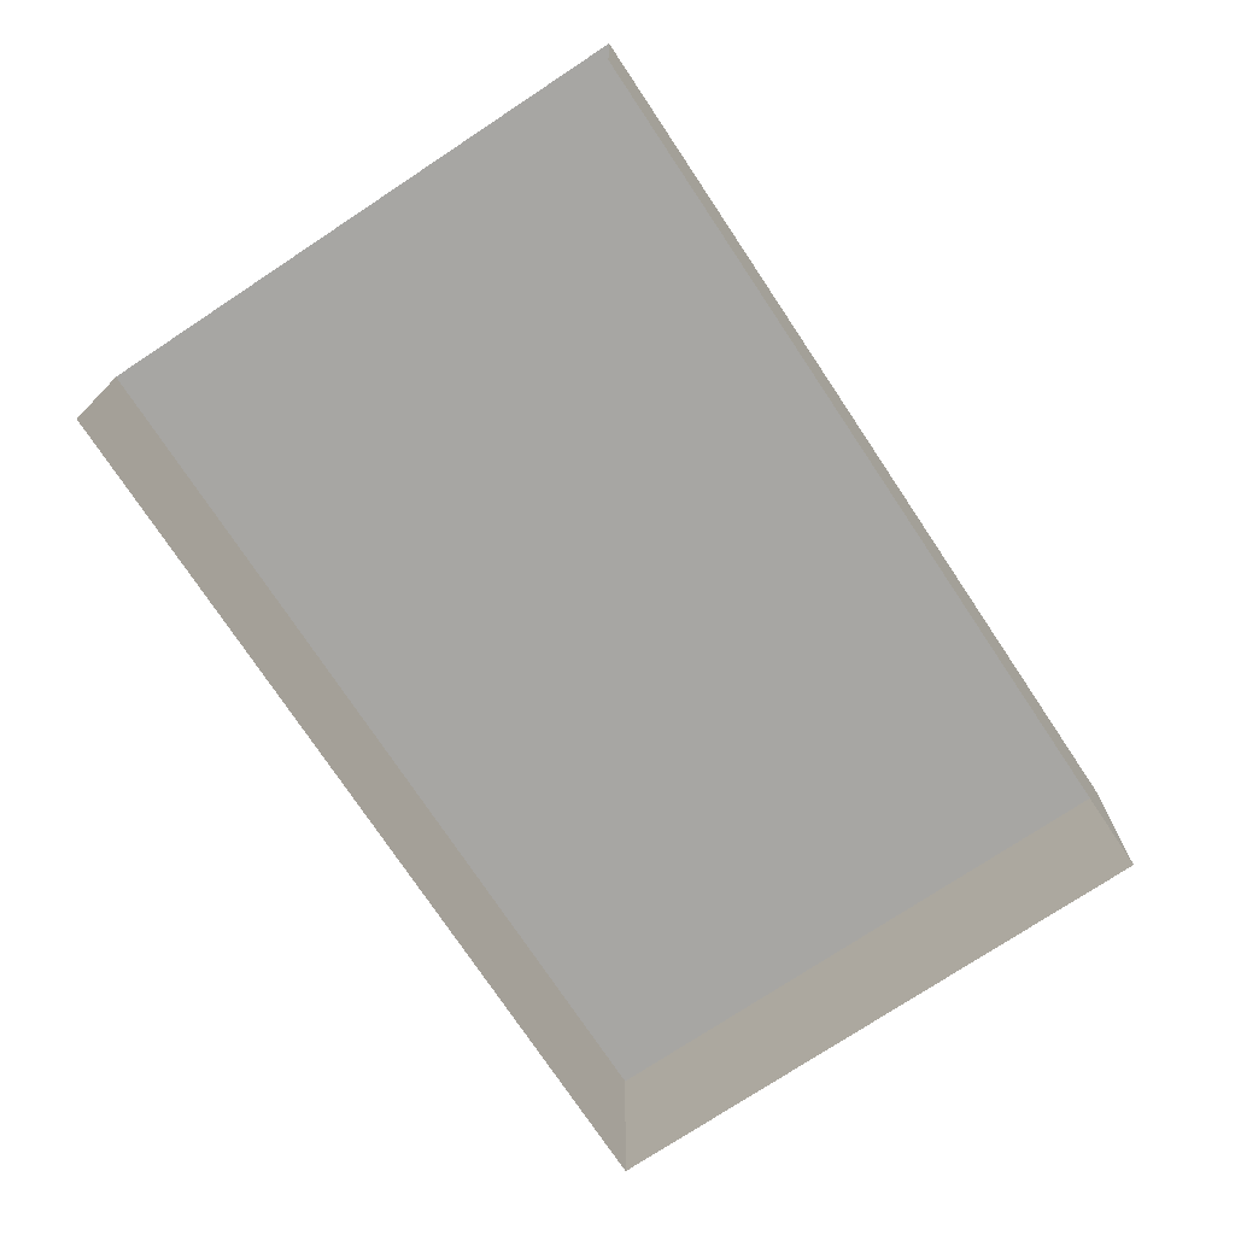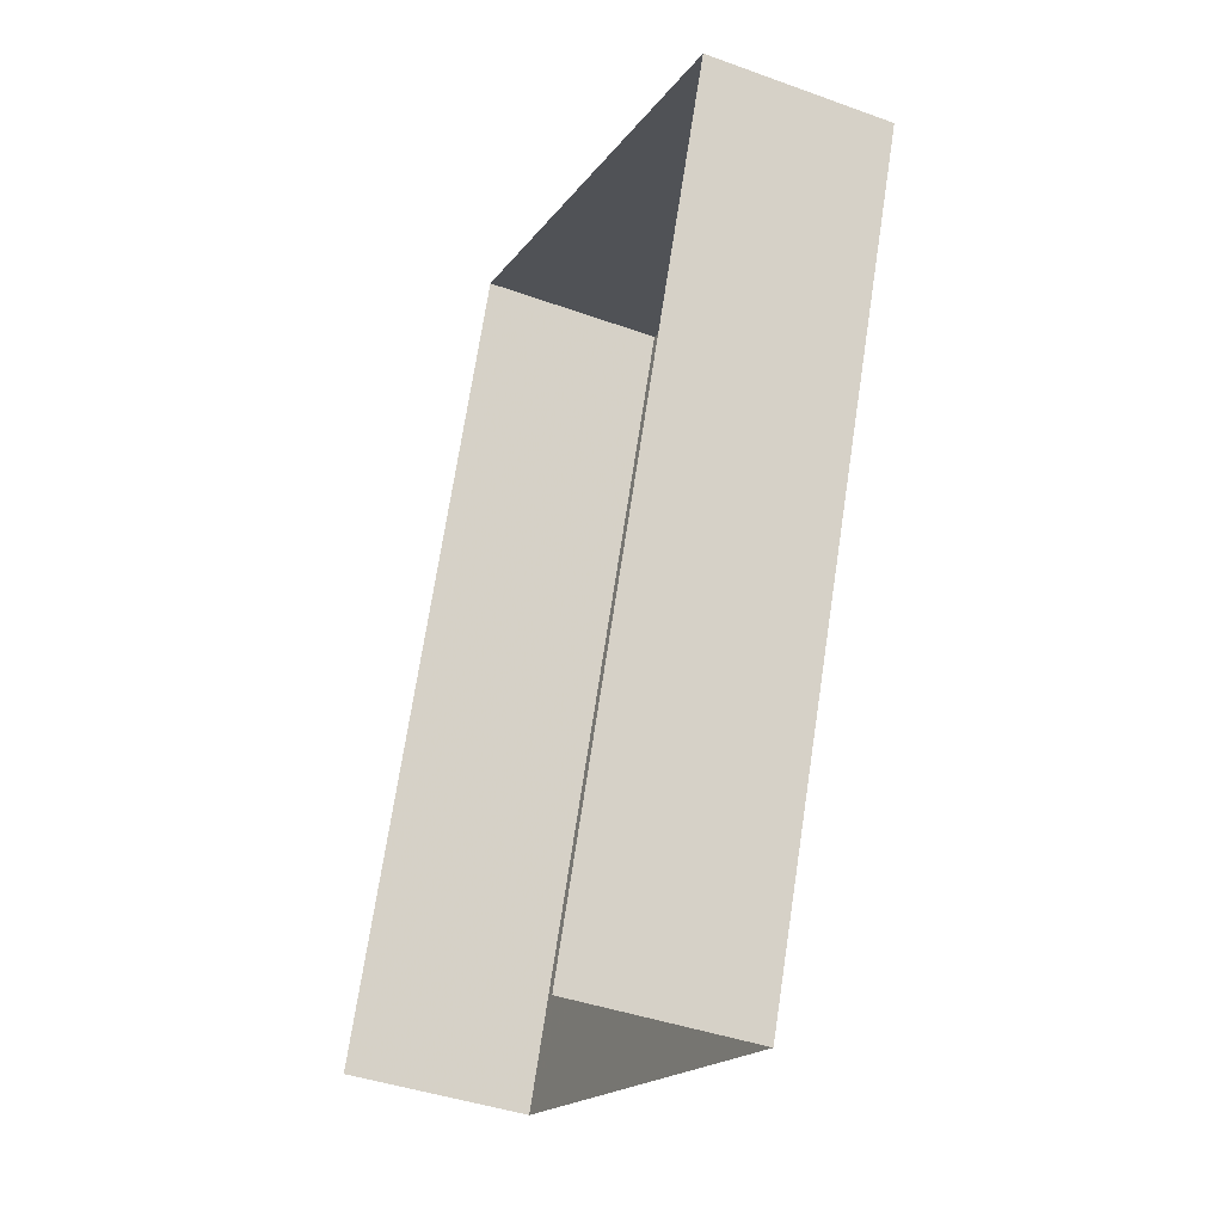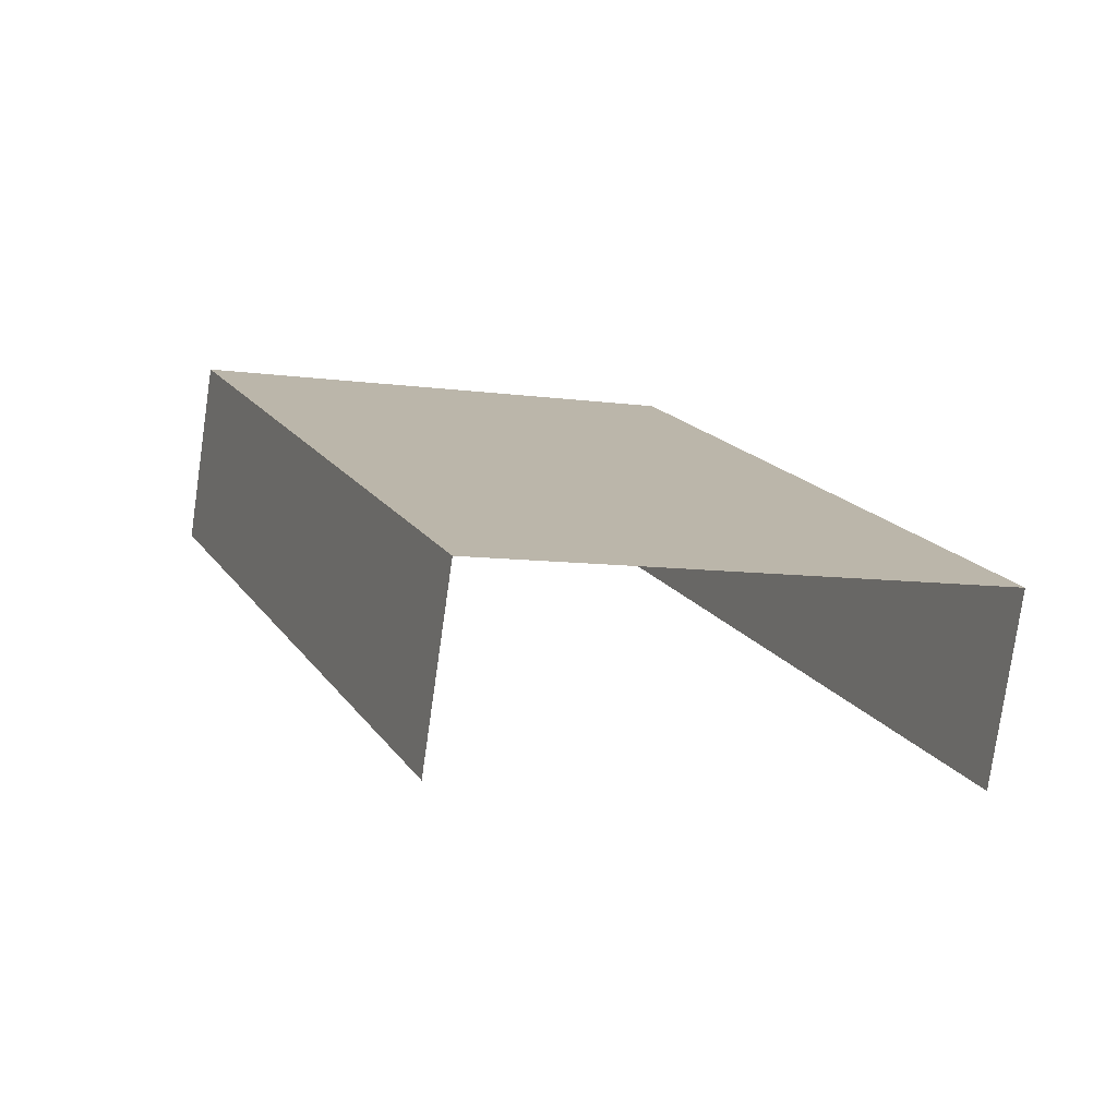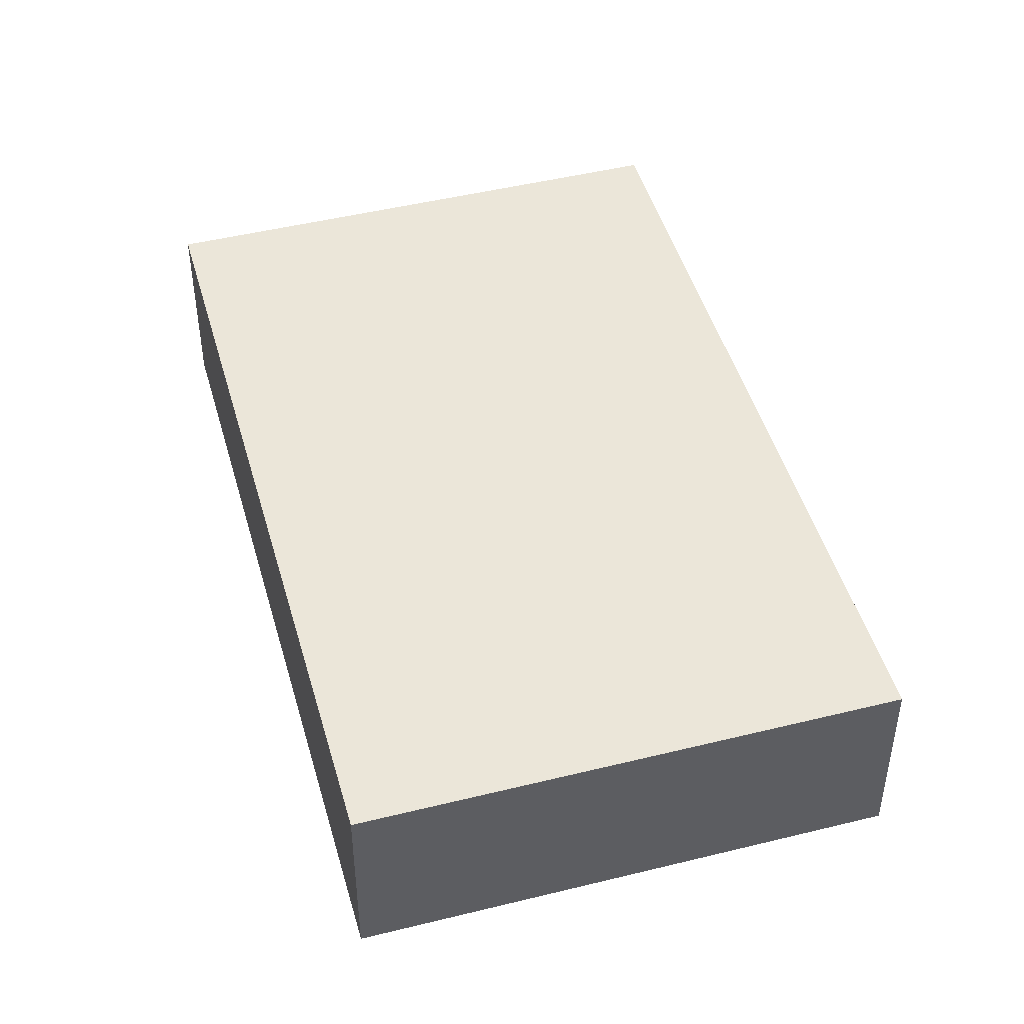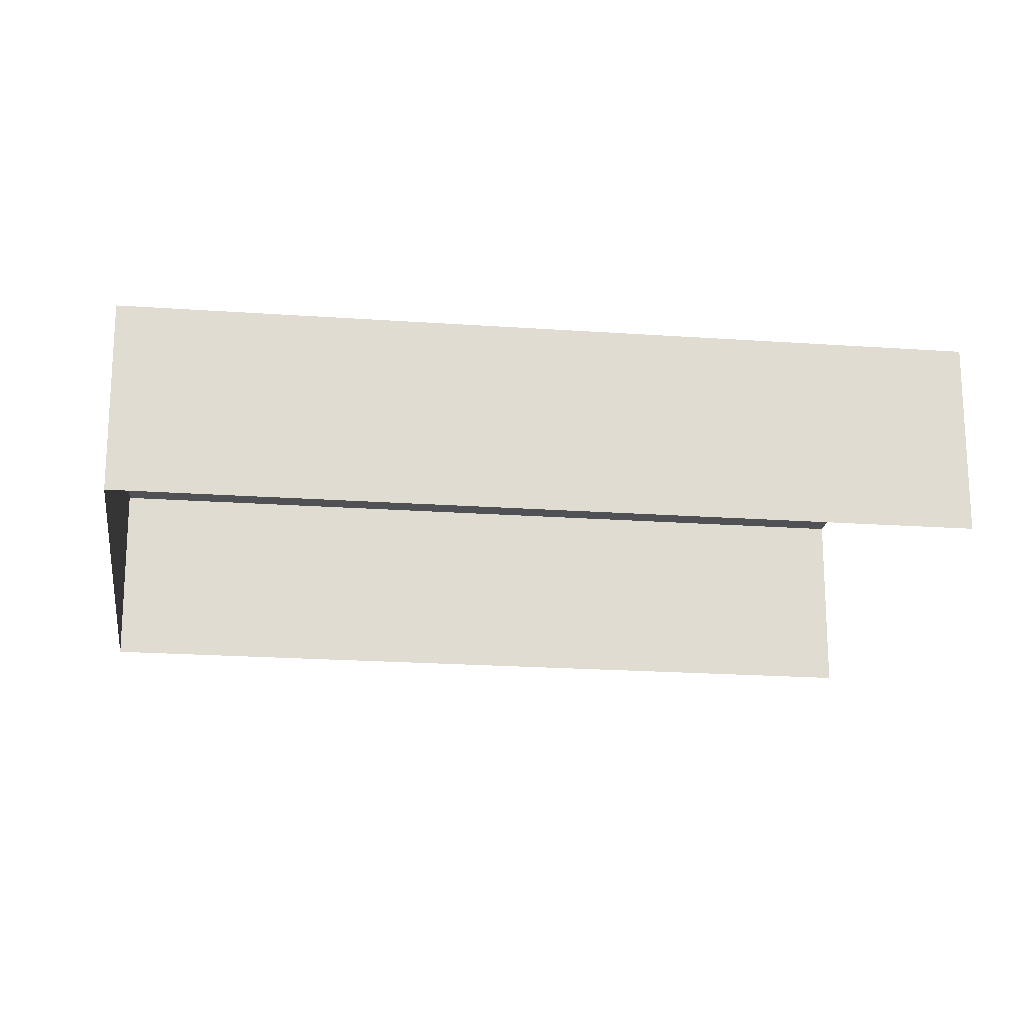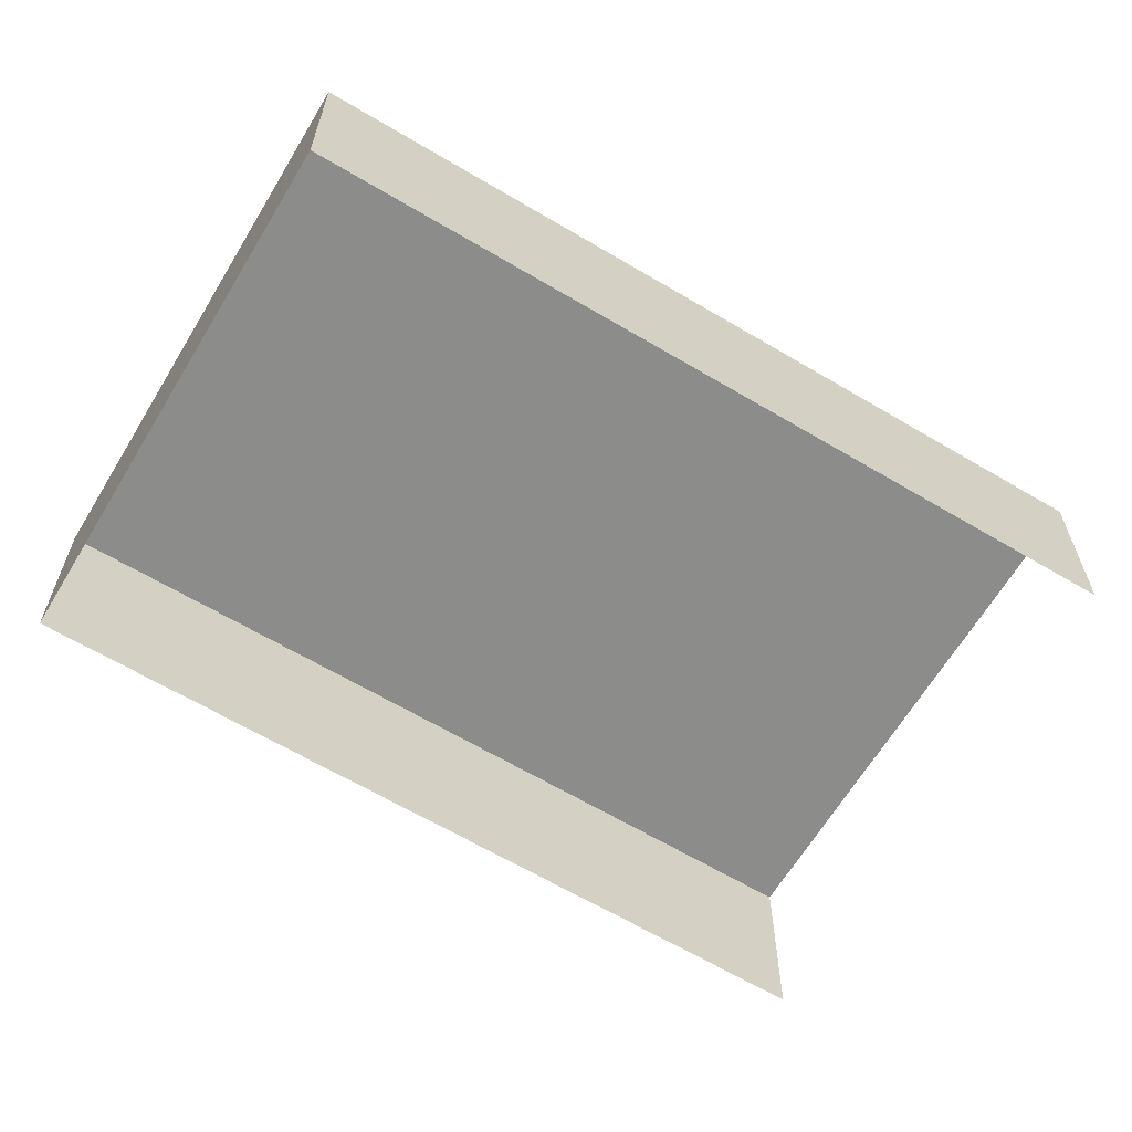
<metadata>
{"format":"obj","ext":"obj","renderer":"f3d","projection":"perspective","resolution":1024,"background":"white","views":[{"elev":-74.2,"azim":54.8,"up":"+Z"},{"elev":-39.7,"azim":-114.3,"up":"+Y"},{"elev":-77.8,"azim":-8.1,"up":"+Y"},{"elev":47.1,"azim":-174.4,"up":"+Z"},{"elev":-20.0,"azim":-76.3,"up":"+Z"},{"elev":-64.1,"azim":-99.7,"up":"+Z"}]}
</metadata>
<code>
v -2.248e+05 -1.282e+05 13.4
v -2.249e+05 -1.282e+05 13.4
v -2.249e+05 -1.282e+05 13.4
v -2.249e+05 -1.282e+05 13.4
v -2.248e+05 -1.282e+05 18.4
v -2.249e+05 -1.282e+05 18.4
v -2.249e+05 -1.282e+05 18.4
v -2.249e+05 -1.282e+05 18.4
f 1 2 3
f 4 1 3
f 5 2 1
f 5 8 2
f 5 6 7
f 8 5 7
f 8 3 2
f 8 7 3
f 7 4 3
f 7 6 4
f 5 1 4
f 6 5 4

</code>
